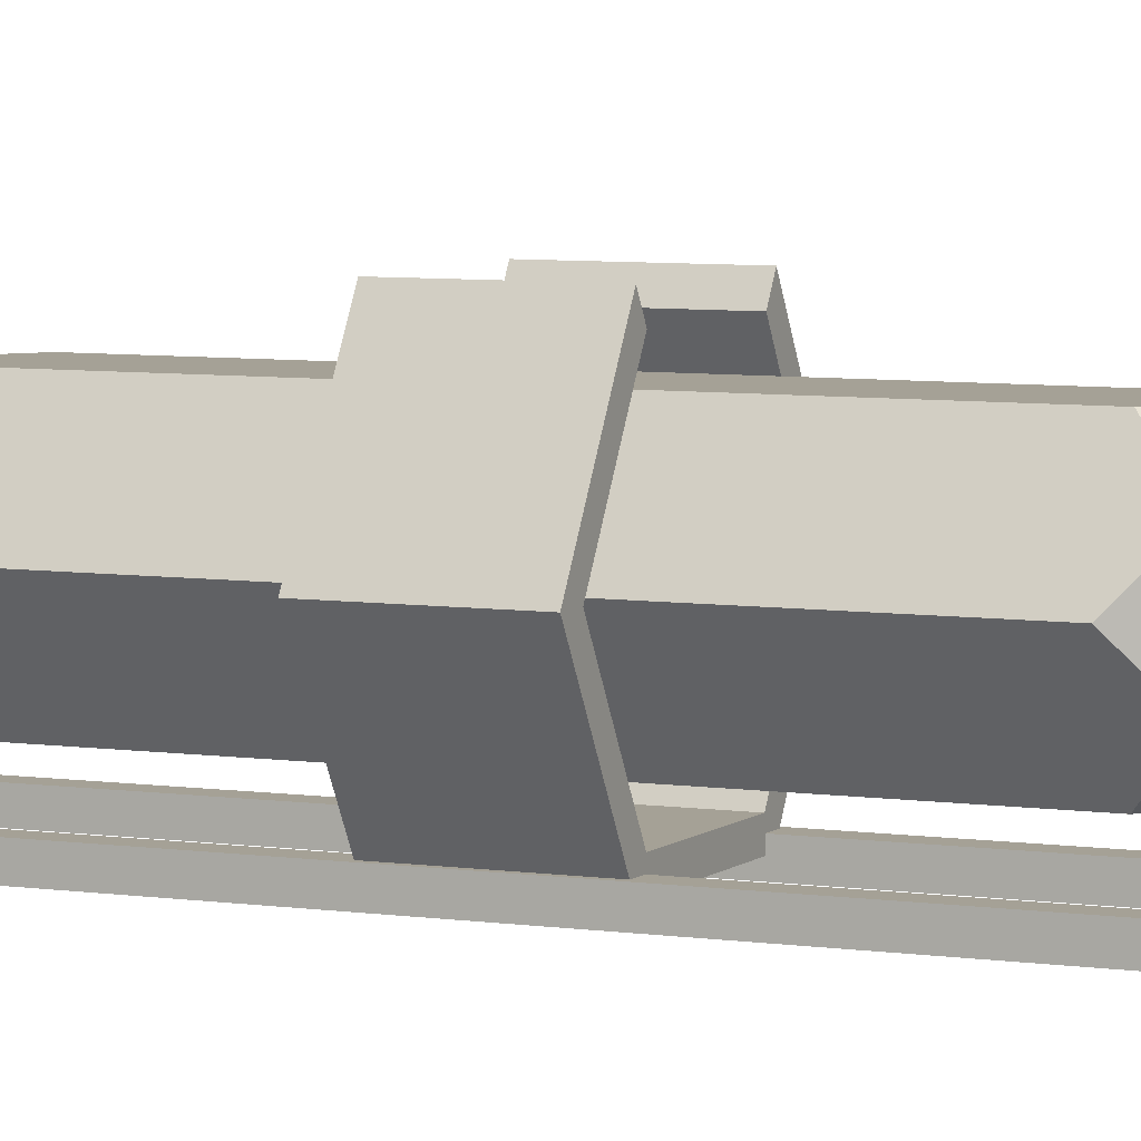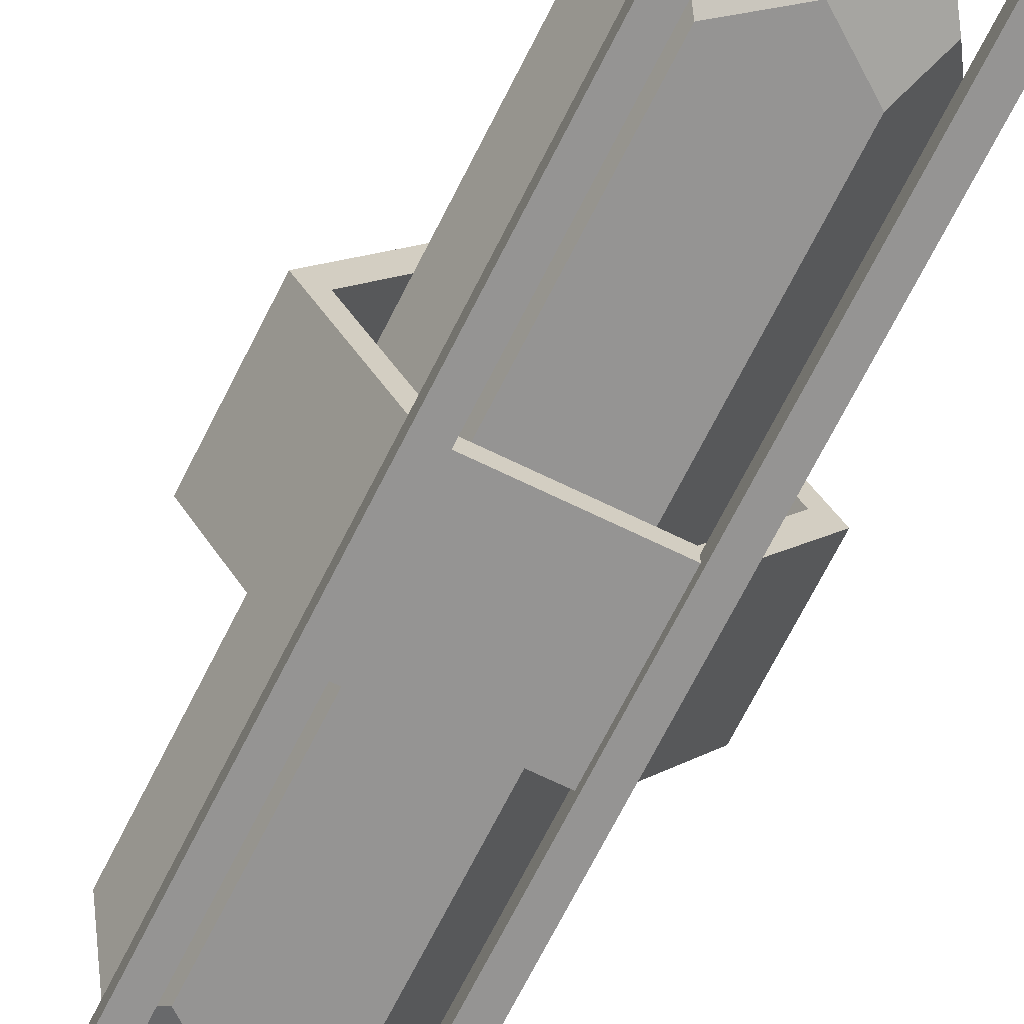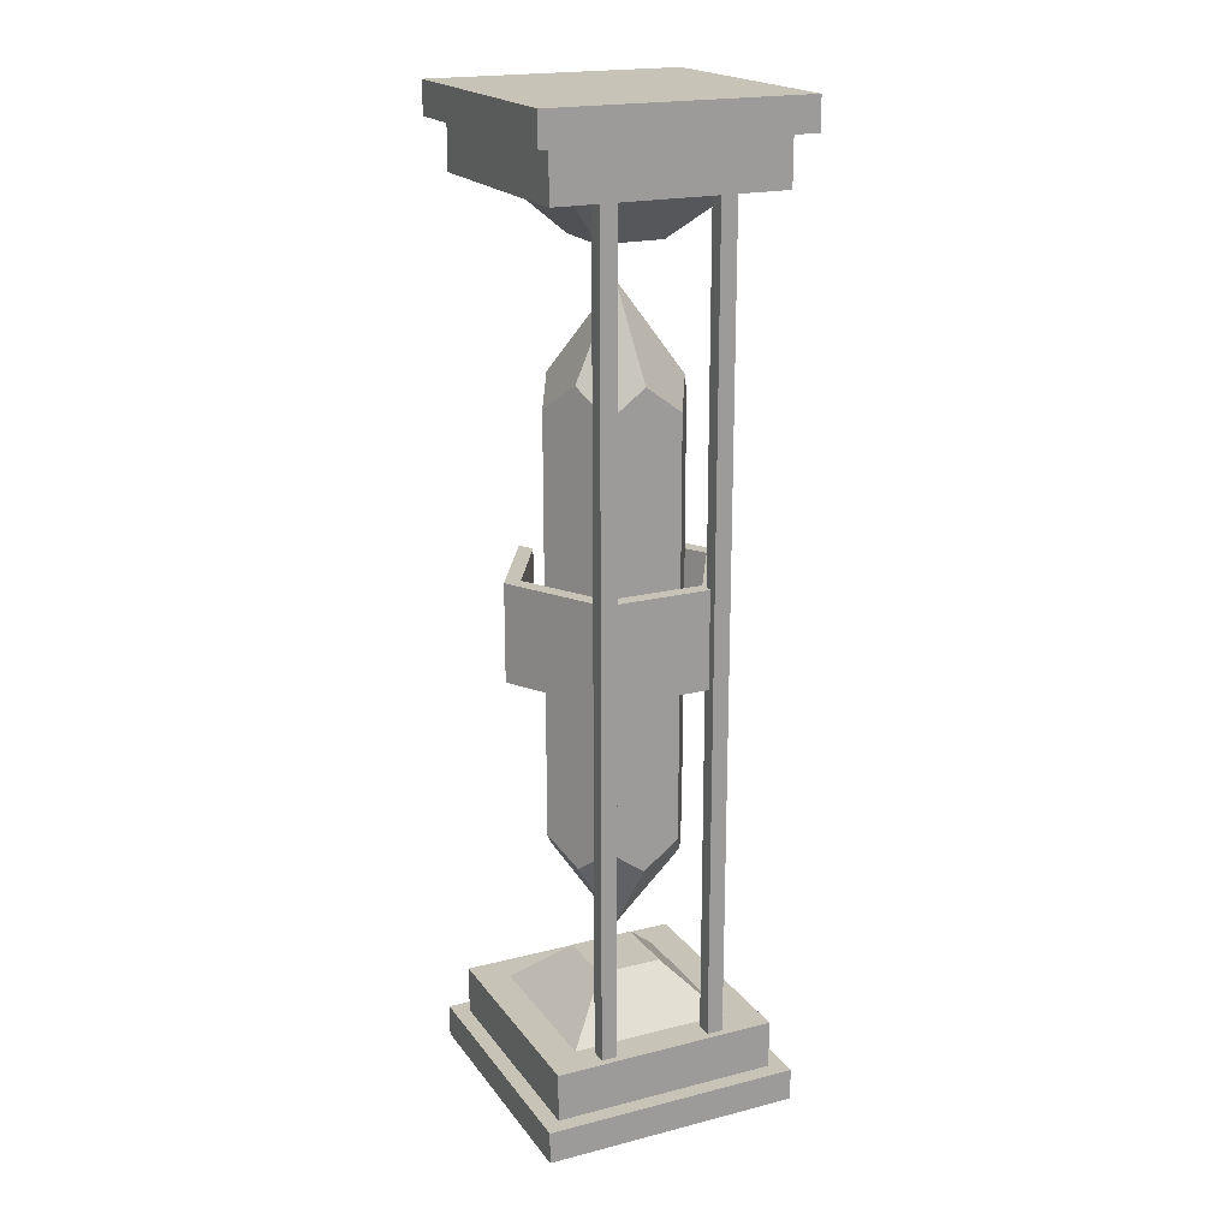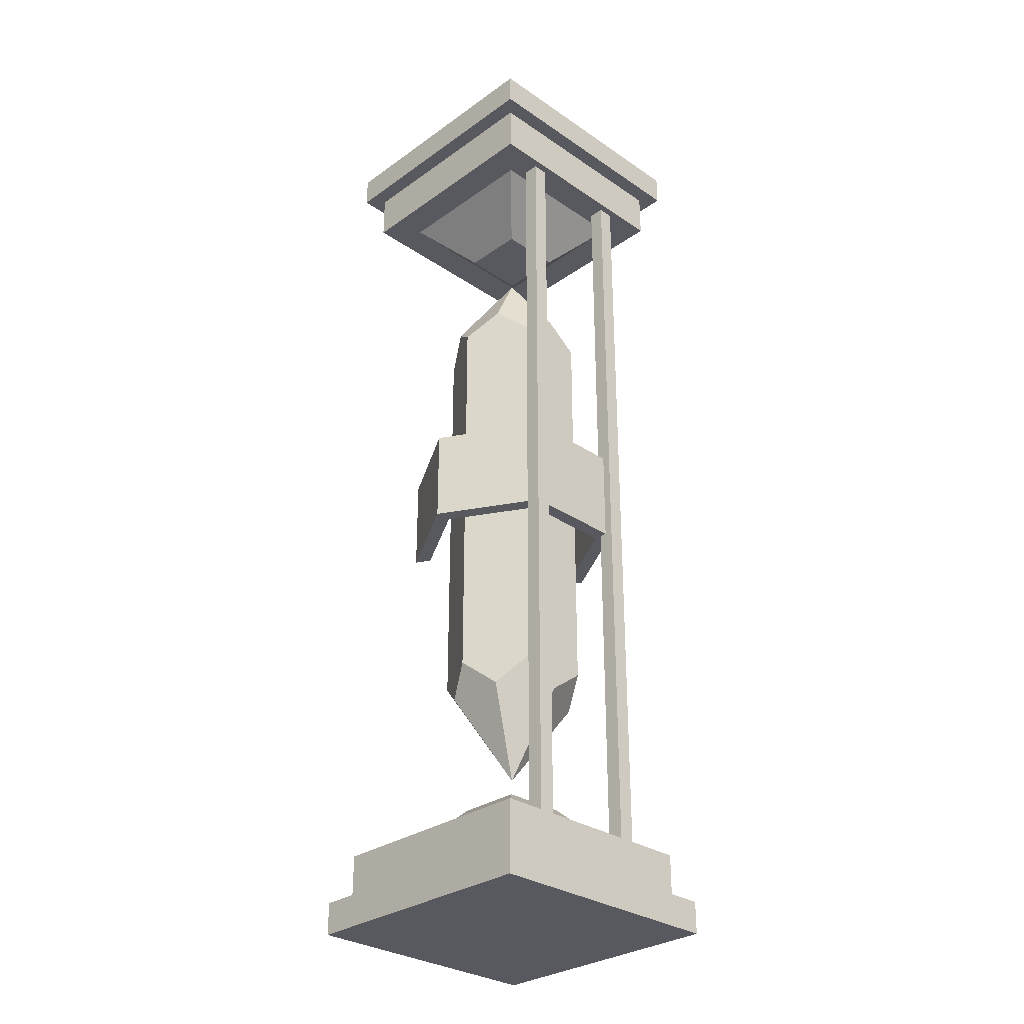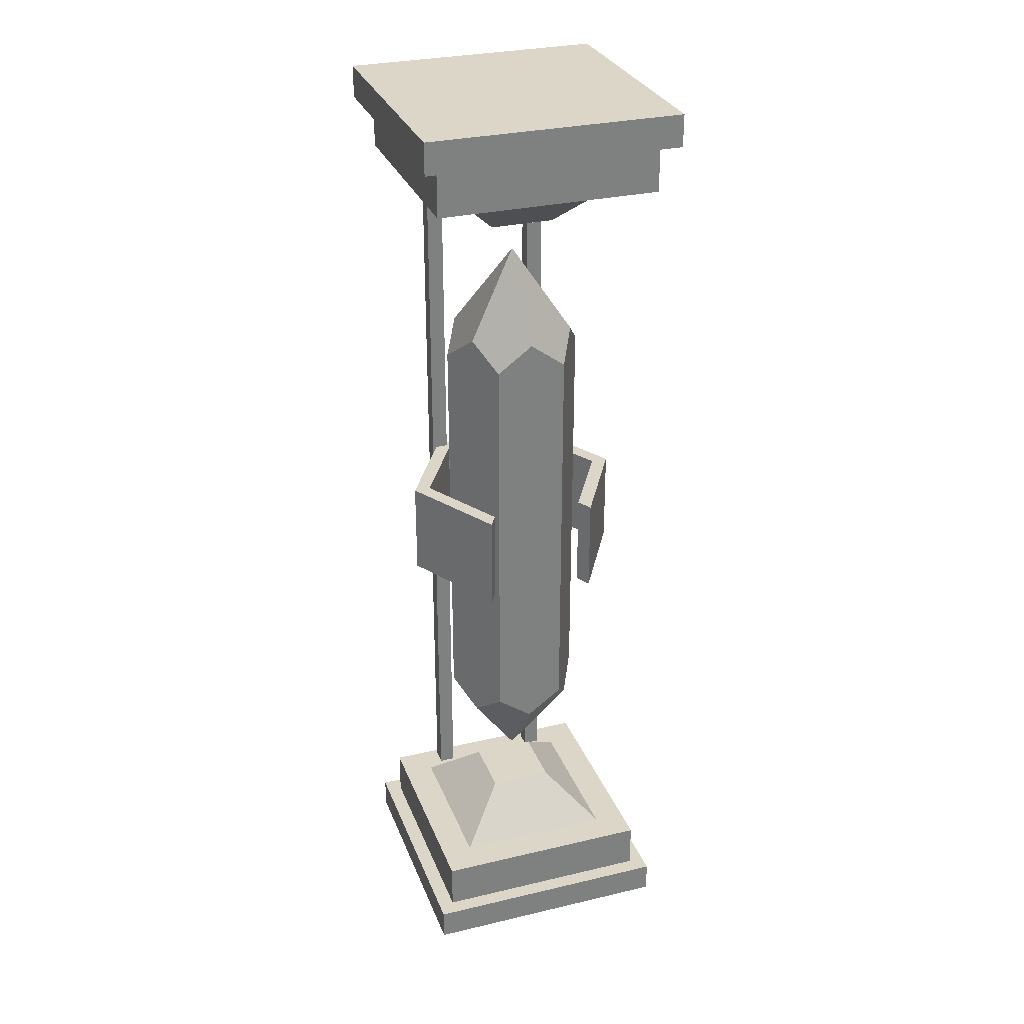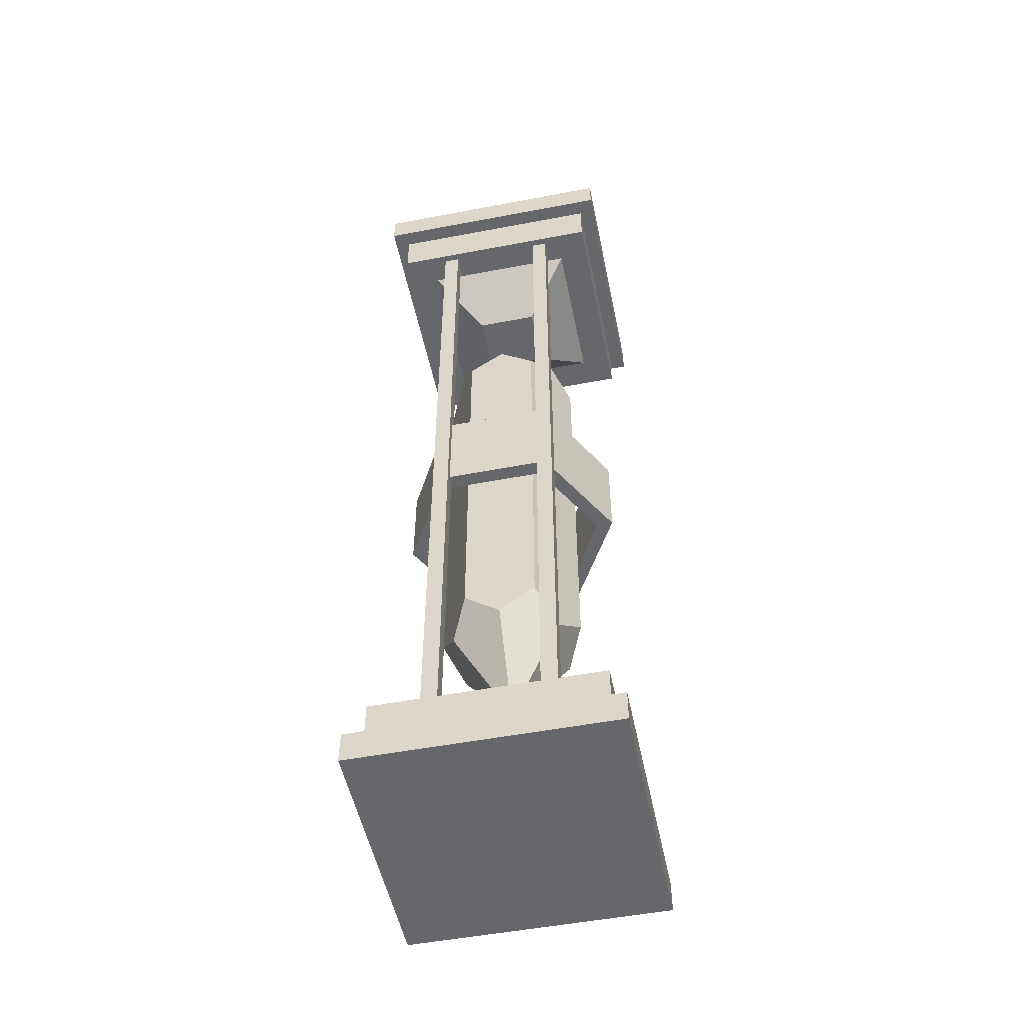
<metadata>
{"format":"obj","ext":"obj","renderer":"f3d","projection":"perspective","resolution":1024,"background":"white","views":[{"elev":6.0,"azim":114.8,"up":"+Z"},{"elev":-67.1,"azim":-26.3,"up":"+Z"},{"elev":19.7,"azim":154.6,"up":"+Y"},{"elev":-30.4,"azim":135.6,"up":"+Y"},{"elev":30.2,"azim":-18.9,"up":"+Y"},{"elev":-52.1,"azim":-168.4,"up":"+Y"}]}
</metadata>
<code>
v  0.6023 2.104 0.3014
v  0.4921 2.185 0.3014
v  0.4921 2.442 0.4921
v  0.6573 2.185 0.3968
v  0.382 2.104 0.3014
v  0.3269 2.185 0.3968
v  0.2719 2.104 0.4921
v  0.3269 2.185 0.5875
v  0.382 2.104 0.6829
v  0.4921 2.185 0.6829
v  0.6023 2.104 0.6829
v  0.6573 2.185 0.5875
v  0.7124 2.104 0.4921
v  0.6023 0.8313 0.3014
v  0.4921 0.7501 0.3014
v  0.382 0.8313 0.3014
v  0.3269 0.7501 0.3968
v  0.2719 0.8313 0.4921
v  0.3269 0.7501 0.5875
v  0.6573 0.7501 0.3968
v  0.6573 0.7501 0.5875
v  0.7124 0.8313 0.4921
v  0.4921 0.4927 0.4921
v  0.382 0.8313 0.6829
v  0.4921 0.7501 0.6829
v  0.6023 0.8313 0.6829
g Crystal
f 1 2 3 4
f 5 6 3 2
f 7 8 3 6
f 9 10 3 8
f 11 12 3 10
f 13 4 3 12
f 1 14 15 2
f 5 16 17 6
f 8 7 18 19
f 4 20 14 1
f 5 2 15 16
f 7 6 17 18
f 12 21 22 13
f 14 20 23 15
f 16 15 23 17
f 18 17 23 19
f 24 19 23 25
f 26 25 23 21
f 22 21 23 20
f 4 13 22 20
f 10 9 24 25
f 12 11 26 21
f 8 19 24 9
f 10 25 26 11
v  0.0984 0 0.8858
v  0.0984 0 0.0984
v  0.8858 0 0.0984
v  0.8858 0 0.8858
v  0.8858 0.0984 0.8858
v  0.0984 0.0984 0.8858
v  0.8858 0.0984 0.0984
v  0.0984 0.0984 0.0984
v  0.8366 0.0984 0.8366
v  0.1476 0.0984 0.8366
v  0.8366 0.0984 0.1476
v  0.1476 0.0984 0.1476
v  0.8366 0.2461 0.8366
v  0.1476 0.2461 0.8366
v  0.8366 0.2461 0.1476
v  0.1476 0.2461 0.1476
v  0.7382 0.2461 0.7382
v  0.2461 0.2461 0.7382
v  0.7382 0.2461 0.2461
v  0.2461 0.2461 0.2461
v  0.5906 0.3937 0.5906
v  0.3937 0.3937 0.5906
v  0.5906 0.3937 0.3937
v  0.3937 0.3937 0.3937
v  0.0984 2.953 0.8858
v  0.8858 2.953 0.8858
v  0.8858 2.953 0.0984
v  0.0984 2.953 0.0984
v  0.0984 2.854 0.8858
v  0.8858 2.854 0.8858
v  0.8858 2.854 0.0984
v  0.0984 2.854 0.0984
v  0.1476 2.854 0.8366
v  0.8366 2.854 0.8366
v  0.8366 2.854 0.1476
v  0.1476 2.854 0.1476
v  0.1476 2.707 0.8366
v  0.8366 2.707 0.8366
v  0.8366 2.707 0.1476
v  0.1476 2.707 0.1476
v  0.2461 2.707 0.7382
v  0.7382 2.707 0.7382
v  0.7382 2.707 0.2461
v  0.2461 2.707 0.2461
v  0.3937 2.559 0.5906
v  0.5906 2.559 0.5906
v  0.5906 2.559 0.3937
v  0.3937 2.559 0.3937
g Base
f 27 28 29 30
f 27 30 31 32
f 30 29 33 31
f 29 28 34 33
f 28 27 32 34
f 32 31 35 36
f 31 33 37 35
f 33 34 38 37
f 34 32 36 38
f 36 35 39 40
f 35 37 41 39
f 37 38 42 41
f 38 36 40 42
f 40 39 43 44
f 39 41 45 43
f 41 42 46 45
f 42 40 44 46
f 44 43 47 48
f 43 45 49 47
f 45 46 50 49
f 46 44 48 50
f 49 50 48 47
f 51 52 53 54
f 51 55 56 52
f 52 56 57 53
f 53 57 58 54
f 54 58 55 51
f 55 59 60 56
f 56 60 61 57
f 57 61 62 58
f 58 62 59 55
f 59 63 64 60
f 60 64 65 61
f 61 65 66 62
f 62 66 63 59
f 63 67 68 64
f 64 68 69 65
f 65 69 70 66
f 66 70 67 63
f 67 71 72 68
f 68 72 73 69
f 69 73 74 70
f 70 74 71 67
f 73 72 71 74
v  0.8344 1.329 0.4921
v  0.6633 1.329 0.1957
v  0.6633 1.624 0.1957
v  0.8344 1.624 0.4921
v  0.321 1.329 0.1957
v  0.321 1.624 0.1957
v  0.1498 1.329 0.4921
v  0.1498 1.624 0.4921
v  0.321 1.329 0.7886
v  0.321 1.624 0.7886
v  0.6633 1.329 0.7886
v  0.6633 1.624 0.7886
v  0.7834 1.329 0.4921
v  0.6377 1.329 0.2399
v  0.6377 1.624 0.2399
v  0.7834 1.624 0.4921
v  0.3465 1.329 0.2399
v  0.3465 1.624 0.2399
v  0.2009 1.329 0.4921
v  0.2009 1.624 0.4921
v  0.3465 1.329 0.7443
v  0.3465 1.624 0.7443
v  0.6377 1.329 0.7443
v  0.6377 1.624 0.7443
g Reader
f 75 76 77 78
f 76 79 80 77
f 79 81 82 80
f 81 83 84 82
f 85 75 78 86
f 76 75 87 88
f 78 77 89 90
f 79 76 88 91
f 77 80 92 89
f 81 79 91 93
f 80 82 94 92
f 83 81 93 95
f 82 84 96 94
f 75 85 97 87
f 86 78 90 98
f 95 93 94 96
f 93 91 92 94
f 91 88 89 92
f 88 87 90 89
f 87 97 98 90
f 95 96 84 83
f 98 97 85 86
v  0.689 0.2461 0.2187
v  0.689 1.476 0.2187
v  0.6398 1.476 0.2187
v  0.6398 0.2461 0.2187
v  0.689 0.2461 0.1694
v  0.689 1.476 0.1694
v  0.6398 0.2461 0.1694
v  0.6398 1.476 0.1694
v  0.689 2.707 0.2187
v  0.6398 2.707 0.2187
v  0.689 2.707 0.1694
v  0.6398 2.707 0.1694
v  0.2953 0.2461 0.2187
v  0.3445 0.2461 0.2187
v  0.3445 1.476 0.2187
v  0.2953 1.476 0.2187
v  0.2953 0.2461 0.1694
v  0.2953 1.476 0.1694
v  0.3445 0.2461 0.1694
v  0.3445 1.476 0.1694
v  0.2953 2.707 0.2187
v  0.3445 2.707 0.2187
v  0.2953 2.707 0.1694
v  0.3445 2.707 0.1694
g Struts
f 99 100 101 102
f 103 104 100 99
f 105 106 104 103
f 102 101 106 105
f 107 108 101 100
f 109 107 100 104
f 110 109 104 106
f 108 110 106 101
f 111 112 113 114
f 115 111 114 116
f 117 115 116 118
f 112 117 118 113
f 119 114 113 120
f 121 116 114 119
f 122 118 116 121
f 120 113 118 122

</code>
